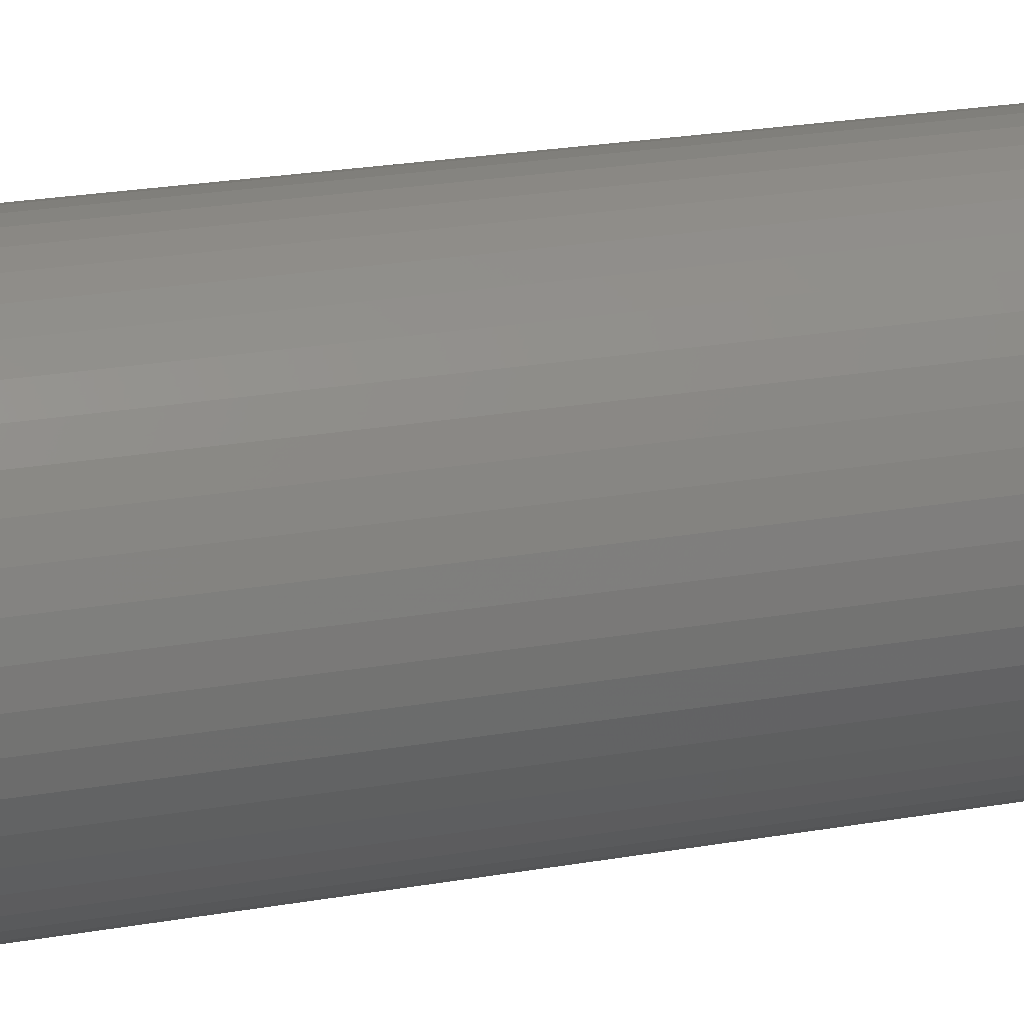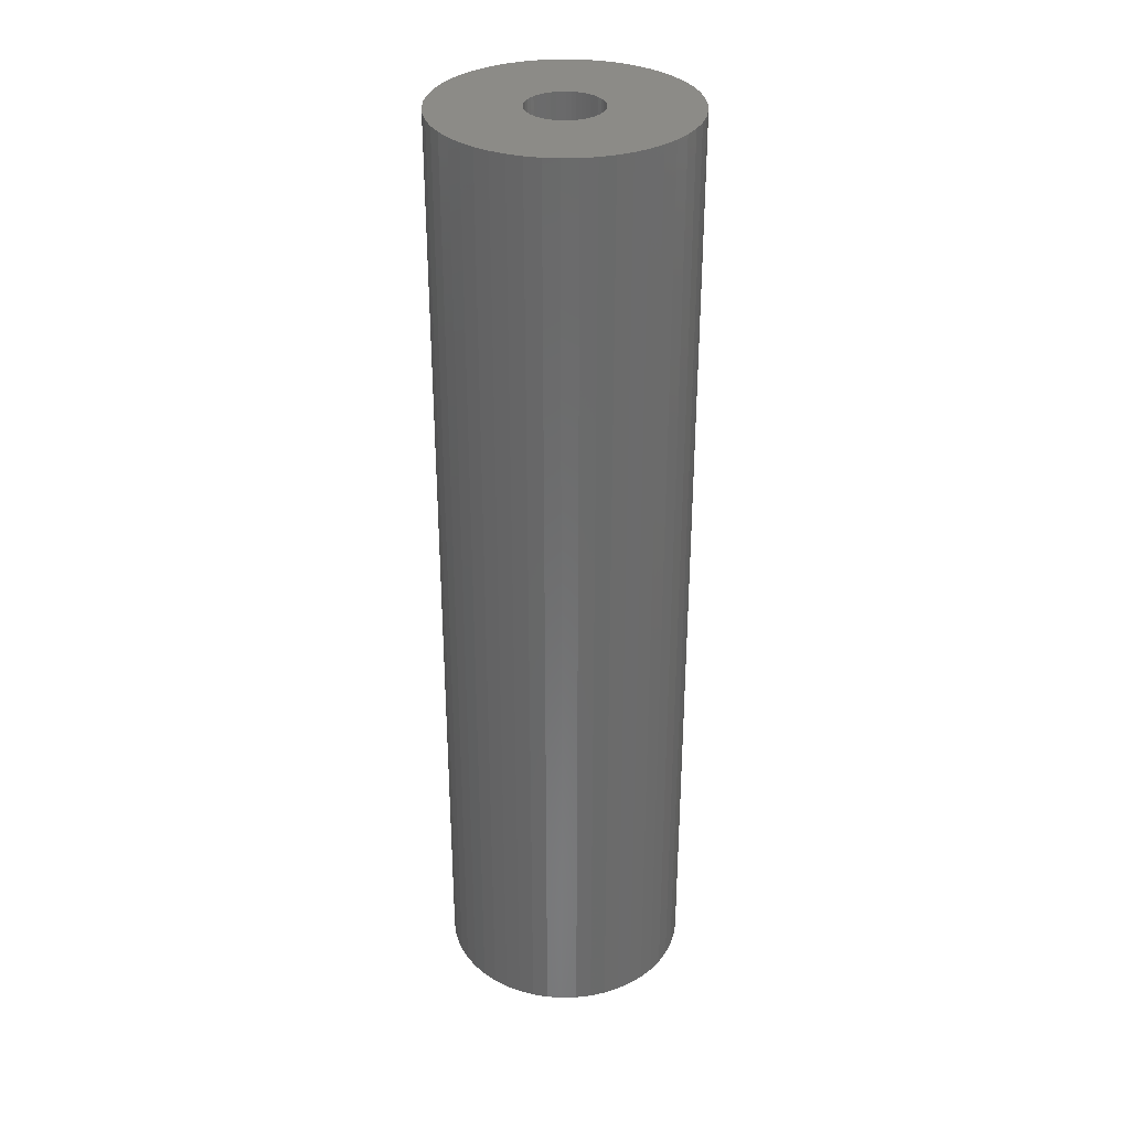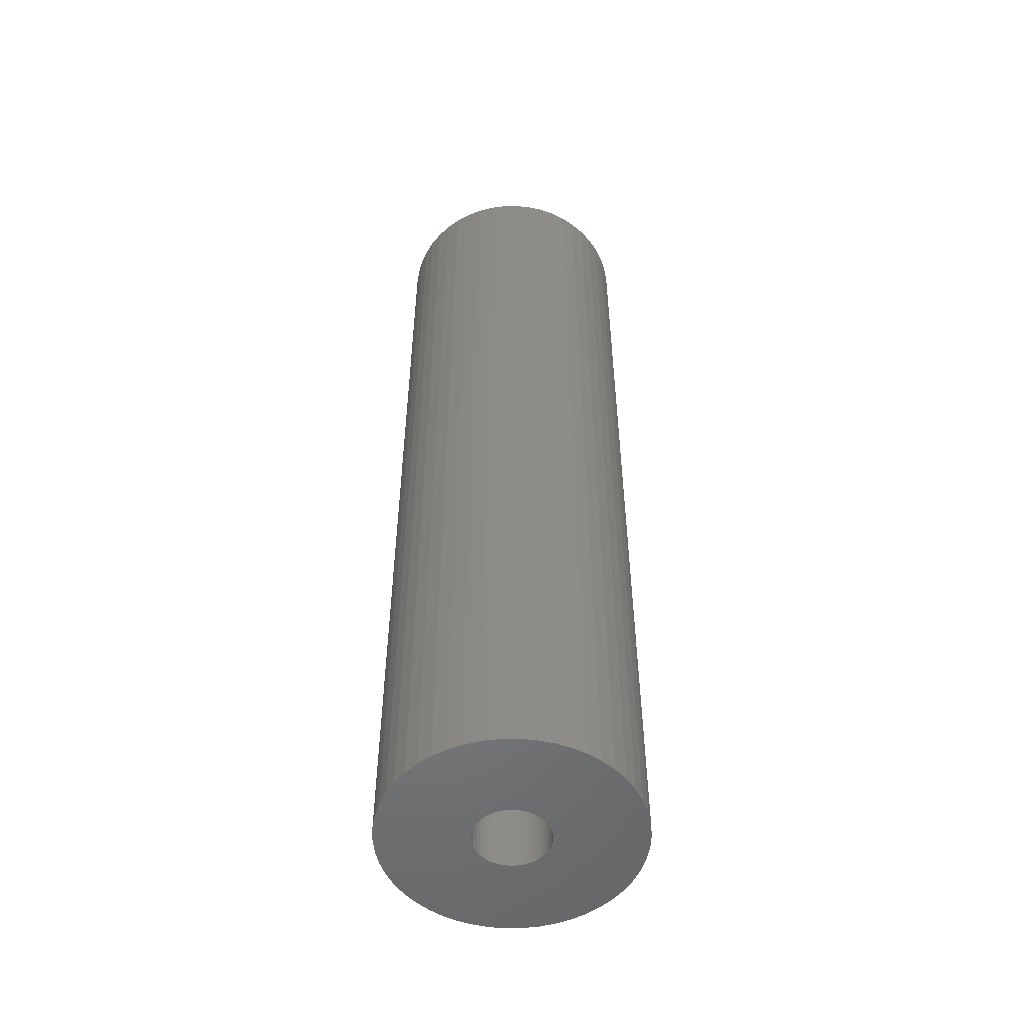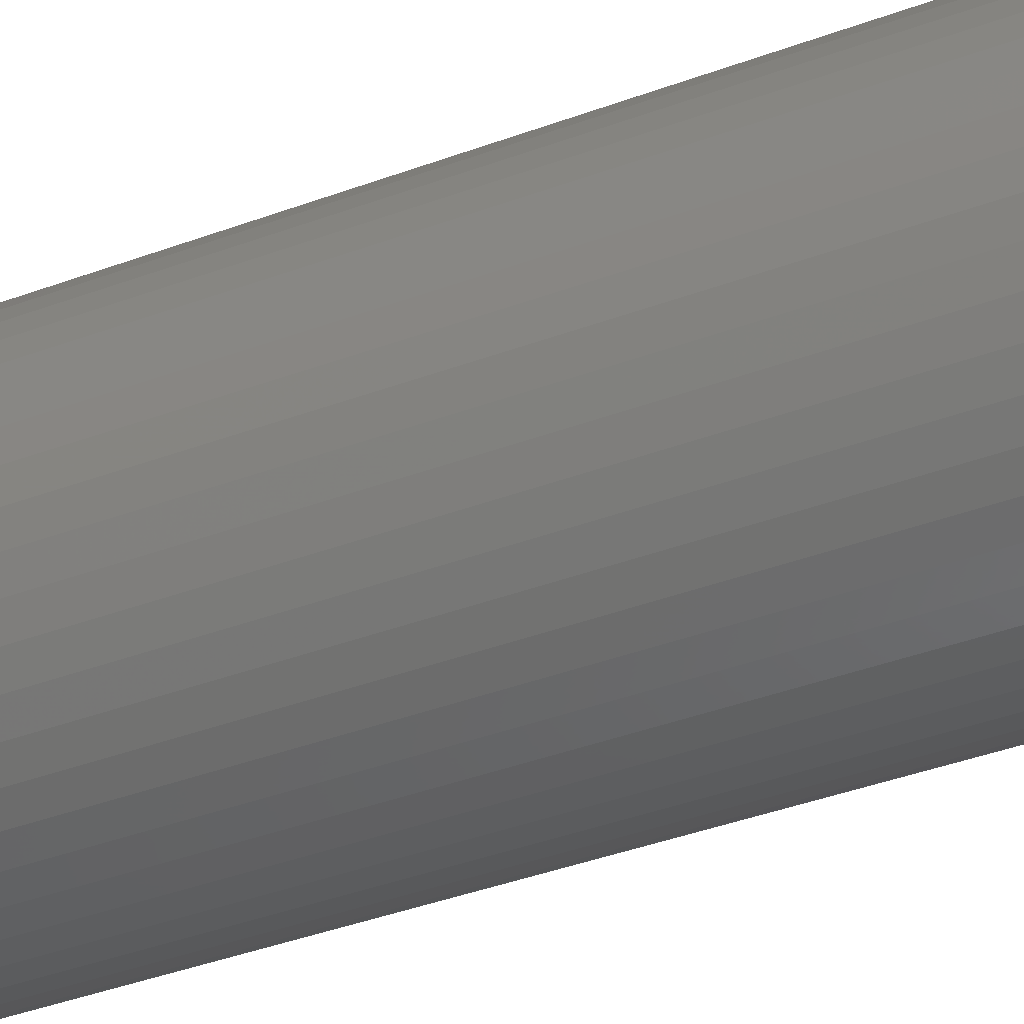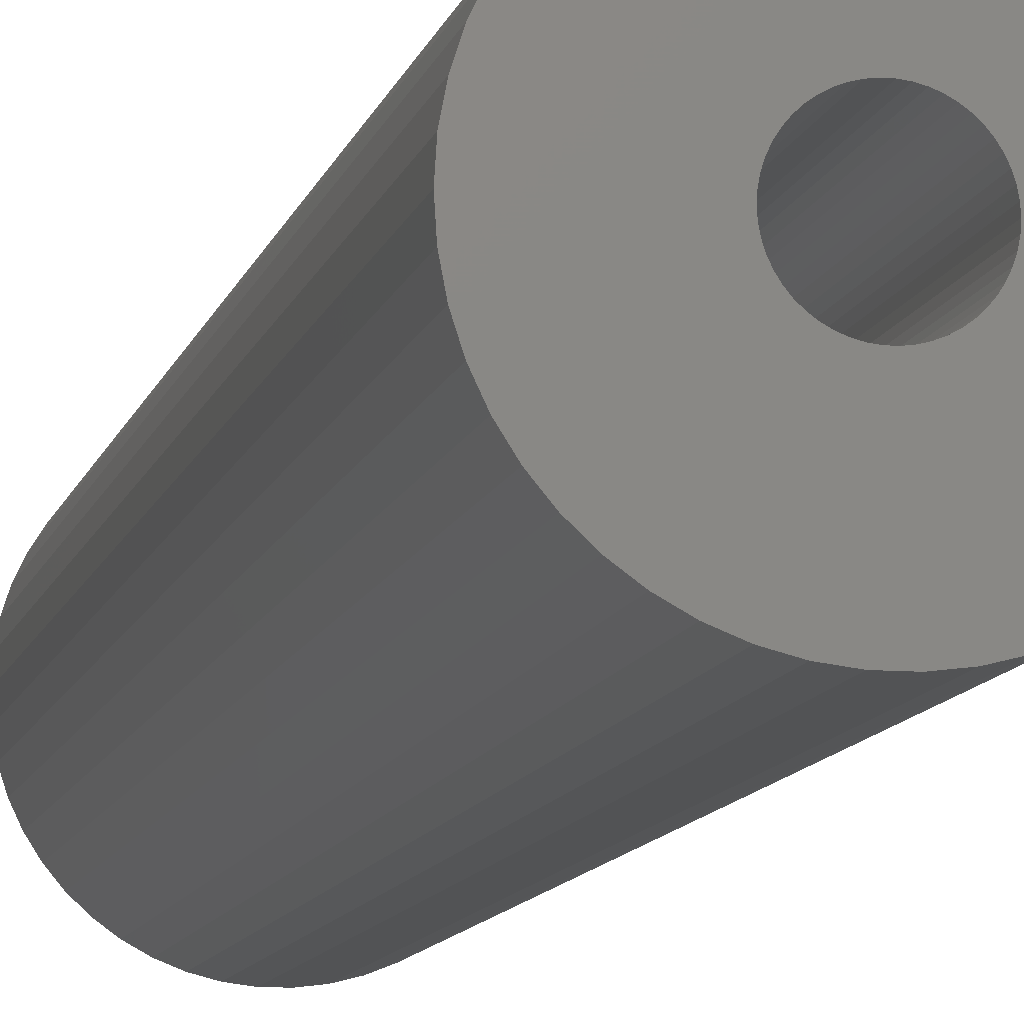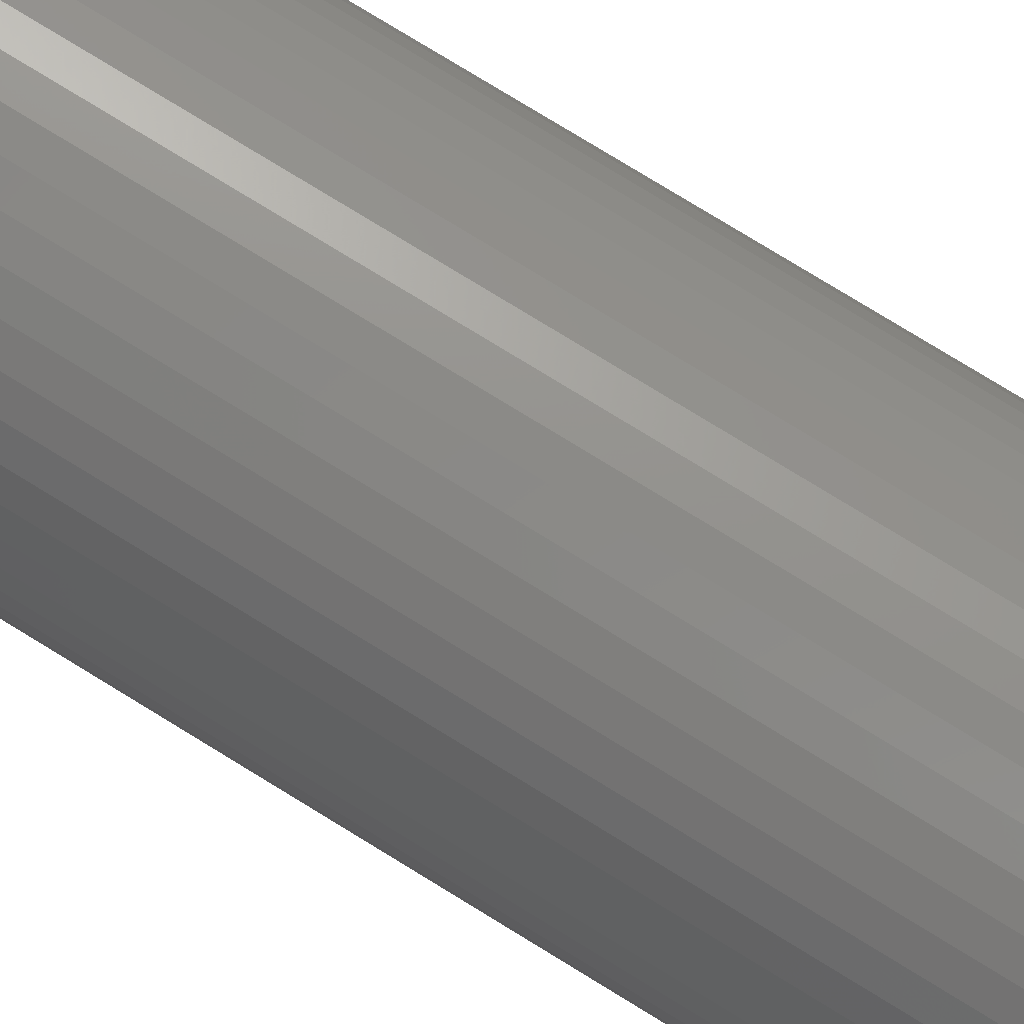
<metadata>
{"format":"stl","ext":"stl","renderer":"f3d","projection":"perspective","resolution":1024,"background":"white","views":[{"elev":19.9,"azim":70.8,"up":"+Y"},{"elev":32.8,"azim":98.8,"up":"+Z"},{"elev":-52.2,"azim":-56.3,"up":"+Z"},{"elev":-35.3,"azim":117.1,"up":"+Y"},{"elev":-10.0,"azim":167.7,"up":"+Y"},{"elev":78.2,"azim":-58.5,"up":"+Y"}]}
</metadata>
<code>
# stl→obj: 200 verts, 400 faces
v 5.25 0 20
v 5.209 0.658 -20
v 5.209 0.658 20
v 5.25 0 -20
v -5.25 0 -20
v -5.209 0.658 20
v -5.209 0.658 -20
v -5.25 0 20
v 0.3296 5.24 -20
v -0.3296 5.24 20
v 0.3296 5.24 20
v -0.3296 5.24 -20
v -0.3296 -5.24 -20
v 0.3296 -5.24 20
v -0.3296 -5.24 20
v 0.3296 -5.24 -20
v 3.827 3.594 -20
v 3.346 4.045 20
v 3.827 3.594 20
v 3.346 4.045 -20
v -3.346 4.045 -20
v -3.827 3.594 20
v -3.346 4.045 20
v -3.827 3.594 -20
v -1.622 4.993 -20
v -2.235 4.75 20
v -1.622 4.993 20
v -2.235 4.75 -20
v 4.881 1.933 20
v 4.601 2.529 -20
v 4.601 2.529 20
v 4.881 1.933 -20
v 5.085 1.306 -20
v 5.085 1.306 20
v 2.235 4.75 -20
v 1.622 4.993 20
v 2.235 4.75 20
v 1.622 4.993 -20
v 2.813 4.433 -20
v 2.813 4.433 20
v -4.881 1.933 -20
v -4.601 2.529 20
v -4.601 2.529 -20
v -4.881 1.933 20
v 1.55 0 20
v 1.538 0.1943 20
v 5.209 -0.658 20
v 1.501 0.3855 20
v 1.538 -0.1943 20
v 1.441 0.5706 20
v 5.085 -1.306 20
v 1.358 0.7467 20
v 4.247 3.086 20
v 1.501 -0.3855 20
v 1.254 0.9111 20
v 4.881 -1.933 20
v 1.13 1.061 20
v 1.441 -0.5706 20
v 0.988 1.194 20
v 4.601 -2.529 20
v 0.8305 1.309 20
v 1.358 -0.7467 20
v 0.66 1.402 20
v 4.247 -3.086 20
v 1.254 -0.9111 20
v 0.479 1.474 20
v 0.9838 5.157 20
v 0.2904 1.523 20
v 0.09732 1.547 20
v -0.09732 1.547 20
v -0.2904 1.523 20
v -0.9838 5.157 20
v -0.479 1.474 20
v -0.66 1.402 20
v -0.8305 1.309 20
v -2.813 4.433 20
v -0.988 1.194 20
v -1.13 1.061 20
v -4.247 3.086 20
v -1.254 0.9111 20
v 3.827 -3.594 20
v 1.13 -1.061 20
v 3.346 -4.045 20
v 0.988 -1.194 20
v 2.813 -4.433 20
v 0.8305 -1.309 20
v 2.235 -4.75 20
v 0.66 -1.402 20
v 1.622 -4.993 20
v 0.479 -1.474 20
v 0.9838 -5.157 20
v 0.2904 -1.523 20
v 0.09732 -1.547 20
v -0.09732 -1.547 20
v -0.2904 -1.523 20
v -0.9838 -5.157 20
v -0.479 -1.474 20
v -1.622 -4.993 20
v -0.66 -1.402 20
v -2.235 -4.75 20
v -0.8305 -1.309 20
v -2.813 -4.433 20
v -0.988 -1.194 20
v -3.346 -4.045 20
v -1.13 -1.061 20
v -3.827 -3.594 20
v -1.254 -0.9111 20
v -4.247 -3.086 20
v -1.358 -0.7467 20
v -4.601 -2.529 20
v -1.441 -0.5706 20
v -4.881 -1.933 20
v -1.501 -0.3855 20
v -5.085 -1.306 20
v -1.538 -0.1943 20
v -5.209 -0.658 20
v -1.55 0 20
v -1.358 0.7467 20
v -1.441 0.5706 20
v -1.501 0.3855 20
v -5.085 1.306 20
v -1.538 0.1943 20
v -2.813 4.433 -20
v -0.9838 5.157 -20
v 1.55 0 -20
v 5.209 -0.658 -20
v 1.538 -0.1943 -20
v 5.085 -1.306 -20
v 1.501 -0.3855 -20
v 4.881 -1.933 -20
v 1.538 0.1943 -20
v 1.441 -0.5706 -20
v 4.601 -2.529 -20
v 1.358 -0.7467 -20
v 4.247 -3.086 -20
v 1.501 0.3855 -20
v 1.254 -0.9111 -20
v 3.827 -3.594 -20
v 1.13 -1.061 -20
v 3.346 -4.045 -20
v 1.441 0.5706 -20
v 0.988 -1.194 -20
v 2.813 -4.433 -20
v 0.8305 -1.309 -20
v 2.235 -4.75 -20
v 1.358 0.7467 -20
v 0.66 -1.402 -20
v 1.622 -4.993 -20
v 4.247 3.086 -20
v 1.254 0.9111 -20
v 0.479 -1.474 -20
v 0.9838 -5.157 -20
v 0.2904 -1.523 -20
v 0.09732 -1.547 -20
v -0.09732 -1.547 -20
v -0.2904 -1.523 -20
v -0.9838 -5.157 -20
v -0.479 -1.474 -20
v -1.622 -4.993 -20
v -0.66 -1.402 -20
v -2.235 -4.75 -20
v -0.8305 -1.309 -20
v -2.813 -4.433 -20
v -0.988 -1.194 -20
v -3.346 -4.045 -20
v -1.13 -1.061 -20
v -3.827 -3.594 -20
v -4.247 -3.086 -20
v -1.254 -0.9111 -20
v 1.13 1.061 -20
v 0.988 1.194 -20
v 0.8305 1.309 -20
v 0.66 1.402 -20
v 0.479 1.474 -20
v 0.9838 5.157 -20
v 0.2904 1.523 -20
v 0.09732 1.547 -20
v -0.09732 1.547 -20
v -0.2904 1.523 -20
v -0.479 1.474 -20
v -0.66 1.402 -20
v -0.8305 1.309 -20
v -0.988 1.194 -20
v -1.13 1.061 -20
v -1.254 0.9111 -20
v -4.247 3.086 -20
v -1.358 0.7467 -20
v -1.441 0.5706 -20
v -1.501 0.3855 -20
v -5.085 1.306 -20
v -1.538 0.1943 -20
v -1.55 0 -20
v -1.358 -0.7467 -20
v -4.601 -2.529 -20
v -1.441 -0.5706 -20
v -4.881 -1.933 -20
v -1.501 -0.3855 -20
v -5.085 -1.306 -20
v -1.538 -0.1943 -20
v -5.209 -0.658 -20
f 1 2 3
f 2 1 4
f 5 6 7
f 6 5 8
f 9 10 11
f 10 9 12
f 13 14 15
f 14 13 16
f 17 18 19
f 18 17 20
f 21 22 23
f 22 21 24
f 25 26 27
f 26 25 28
f 29 30 31
f 30 29 32
f 3 33 34
f 33 3 2
f 35 36 37
f 36 35 38
f 39 37 40
f 37 39 35
f 41 42 43
f 42 41 44
f 45 1 3
f 46 3 34
f 1 45 47
f 48 34 29
f 49 47 45
f 50 29 31
f 47 49 51
f 52 31 53
f 54 51 49
f 55 53 19
f 51 54 56
f 57 19 18
f 58 56 54
f 59 18 40
f 56 58 60
f 61 40 37
f 62 60 58
f 63 37 36
f 60 62 64
f 65 64 62
f 3 46 45
f 34 48 46
f 29 50 48
f 31 52 50
f 53 55 52
f 19 57 55
f 18 59 57
f 66 36 67
f 40 61 59
f 37 63 61
f 36 66 63
f 68 67 11
f 67 68 66
f 11 69 68
f 11 70 69
f 10 70 11
f 70 10 71
f 72 71 10
f 71 72 73
f 27 73 72
f 73 27 74
f 26 74 27
f 74 26 75
f 76 75 26
f 75 76 77
f 23 77 76
f 77 23 78
f 22 78 23
f 79 80 22
f 78 22 80
f 64 65 81
f 82 81 65
f 81 82 83
f 84 83 82
f 83 84 85
f 86 85 84
f 85 86 87
f 88 87 86
f 87 88 89
f 90 89 88
f 89 90 91
f 92 91 90
f 91 92 14
f 93 14 92
f 94 14 93
f 15 94 95
f 94 15 14
f 96 95 97
f 98 97 99
f 100 99 101
f 95 96 15
f 102 101 103
f 104 103 105
f 106 105 107
f 108 107 109
f 110 109 111
f 112 111 113
f 114 113 115
f 97 98 96
f 116 115 117
f 80 79 118
f 42 118 79
f 99 100 98
f 118 42 119
f 101 102 100
f 44 119 42
f 103 104 102
f 119 44 120
f 105 106 104
f 121 120 44
f 107 108 106
f 120 121 122
f 109 110 108
f 6 122 121
f 111 112 110
f 122 6 117
f 113 114 112
f 8 117 6
f 115 116 114
f 117 8 116
f 28 76 26
f 76 28 123
f 124 27 72
f 27 124 25
f 125 4 126
f 127 126 128
f 4 125 2
f 129 128 130
f 131 2 125
f 132 130 133
f 2 131 33
f 134 133 135
f 136 33 131
f 137 135 138
f 33 136 32
f 139 138 140
f 141 32 136
f 142 140 143
f 32 141 30
f 144 143 145
f 146 30 141
f 147 145 148
f 30 146 149
f 150 149 146
f 126 127 125
f 128 129 127
f 130 132 129
f 133 134 132
f 135 137 134
f 138 139 137
f 140 142 139
f 151 148 152
f 143 144 142
f 145 147 144
f 148 151 147
f 153 152 16
f 152 153 151
f 16 154 153
f 16 155 154
f 13 155 16
f 155 13 156
f 157 156 13
f 156 157 158
f 159 158 157
f 158 159 160
f 161 160 159
f 160 161 162
f 163 162 161
f 162 163 164
f 165 164 163
f 164 165 166
f 167 166 165
f 168 169 167
f 166 167 169
f 149 150 17
f 170 17 150
f 17 170 20
f 171 20 170
f 20 171 39
f 172 39 171
f 39 172 35
f 173 35 172
f 35 173 38
f 174 38 173
f 38 174 175
f 176 175 174
f 175 176 9
f 177 9 176
f 178 9 177
f 12 178 179
f 178 12 9
f 124 179 180
f 25 180 181
f 28 181 182
f 179 124 12
f 123 182 183
f 21 183 184
f 24 184 185
f 186 185 187
f 43 187 188
f 41 188 189
f 190 189 191
f 180 25 124
f 7 191 192
f 169 168 193
f 194 193 168
f 181 28 25
f 193 194 195
f 182 123 28
f 196 195 194
f 183 21 123
f 195 196 197
f 184 24 21
f 198 197 196
f 185 186 24
f 197 198 199
f 187 43 186
f 200 199 198
f 188 41 43
f 199 200 192
f 189 190 41
f 5 192 200
f 191 7 190
f 192 5 7
f 16 91 14
f 91 16 152
f 148 87 89
f 87 148 145
f 34 32 29
f 32 34 33
f 53 17 19
f 17 53 149
f 31 149 53
f 149 31 30
f 38 67 36
f 67 38 175
f 175 11 67
f 11 175 9
f 20 40 18
f 40 20 39
f 43 79 186
f 79 43 42
f 186 22 24
f 22 186 79
f 190 44 41
f 44 190 121
f 7 121 190
f 121 7 6
f 123 23 76
f 23 123 21
f 12 72 10
f 72 12 124
f 47 4 1
f 4 47 126
f 51 126 47
f 126 51 128
f 167 104 106
f 104 167 165
f 194 112 196
f 112 194 110
f 168 110 194
f 110 168 108
f 145 85 87
f 85 145 143
f 60 130 56
f 130 60 133
f 167 108 168
f 108 167 106
f 198 116 200
f 116 198 114
f 200 8 5
f 8 200 116
f 196 114 198
f 114 196 112
f 143 83 85
f 83 143 140
f 152 89 91
f 89 152 148
f 64 133 60
f 133 64 135
f 81 135 64
f 135 81 138
f 56 128 51
f 128 56 130
f 157 15 96
f 15 157 13
f 163 100 102
f 100 163 161
f 140 81 83
f 81 140 138
f 159 96 98
f 96 159 157
f 161 98 100
f 98 161 159
f 165 102 104
f 102 165 163
f 141 52 146
f 52 141 50
f 120 188 119
f 188 120 189
f 146 55 150
f 55 146 52
f 174 63 66
f 63 174 173
f 181 73 74
f 73 181 180
f 119 187 118
f 187 119 188
f 129 49 127
f 49 129 54
f 172 59 61
f 59 172 171
f 122 189 120
f 189 122 191
f 80 184 78
f 184 80 185
f 182 74 75
f 74 182 181
f 180 71 73
f 71 180 179
f 125 46 131
f 46 125 45
f 132 54 129
f 54 132 58
f 164 105 103
f 105 164 166
f 109 195 111
f 195 109 193
f 142 86 84
f 86 142 144
f 131 48 136
f 48 131 46
f 136 50 141
f 50 136 48
f 171 57 59
f 57 171 170
f 150 57 170
f 57 150 55
f 178 69 70
f 69 178 177
f 176 66 68
f 66 176 174
f 173 61 63
f 61 173 172
f 117 191 122
f 191 117 192
f 118 185 80
f 185 118 187
f 179 70 71
f 70 179 178
f 183 75 77
f 75 183 182
f 184 77 78
f 77 184 183
f 127 45 125
f 45 127 49
f 137 62 134
f 62 137 65
f 154 94 93
f 94 154 155
f 111 197 113
f 197 111 195
f 105 169 107
f 169 105 166
f 153 93 92
f 93 153 154
f 151 92 90
f 92 151 153
f 177 68 69
f 68 177 176
f 158 99 97
f 99 158 160
f 156 97 95
f 97 156 158
f 115 192 117
f 192 115 199
f 144 88 86
f 88 144 147
f 139 65 137
f 65 139 82
f 134 58 132
f 58 134 62
f 160 101 99
f 101 160 162
f 155 95 94
f 95 155 156
f 113 199 115
f 199 113 197
f 107 193 109
f 193 107 169
f 147 90 88
f 90 147 151
f 139 84 82
f 84 139 142
f 162 103 101
f 103 162 164

</code>
